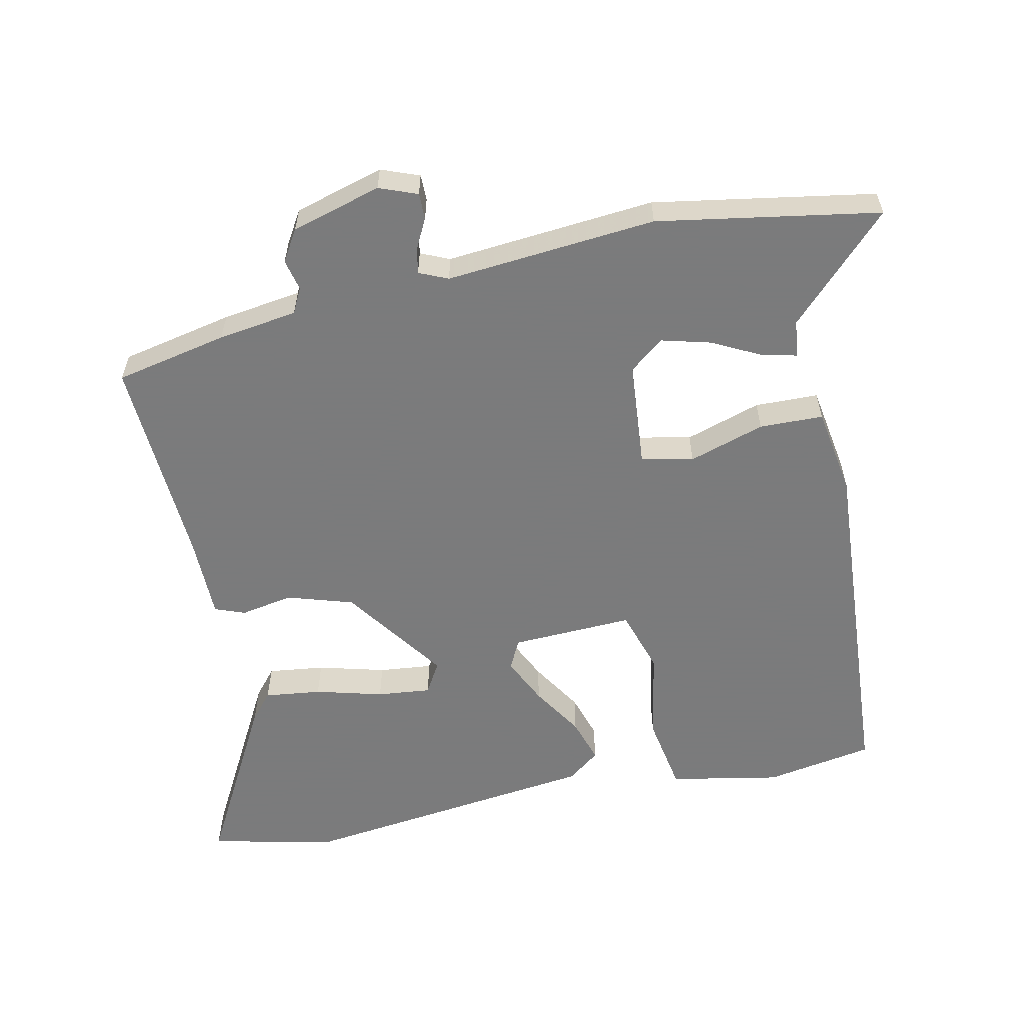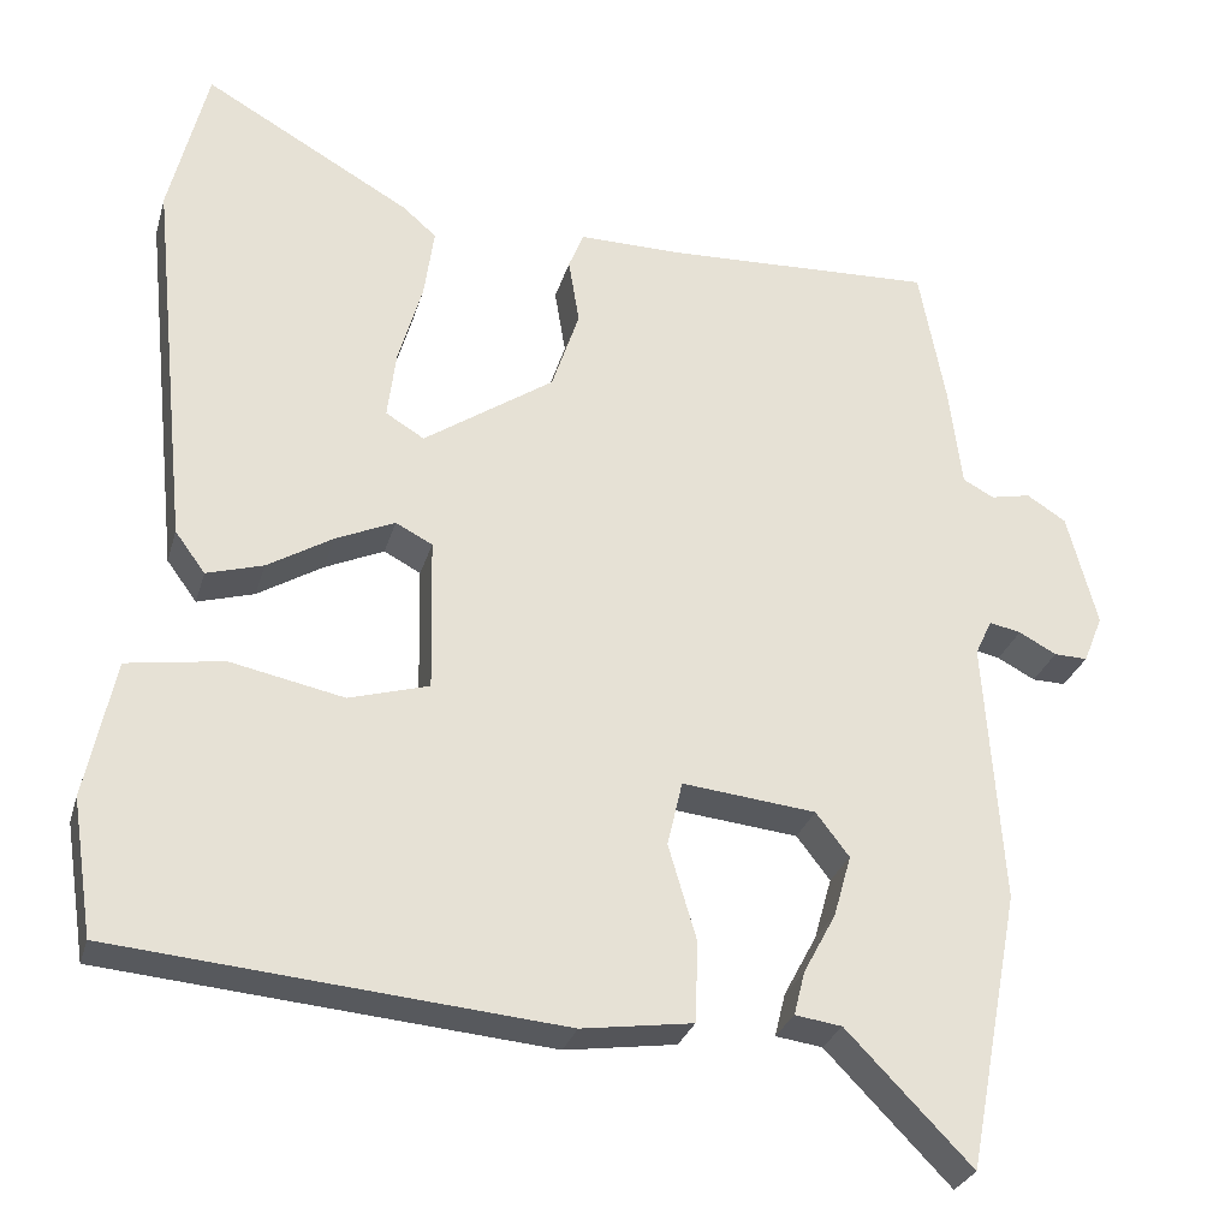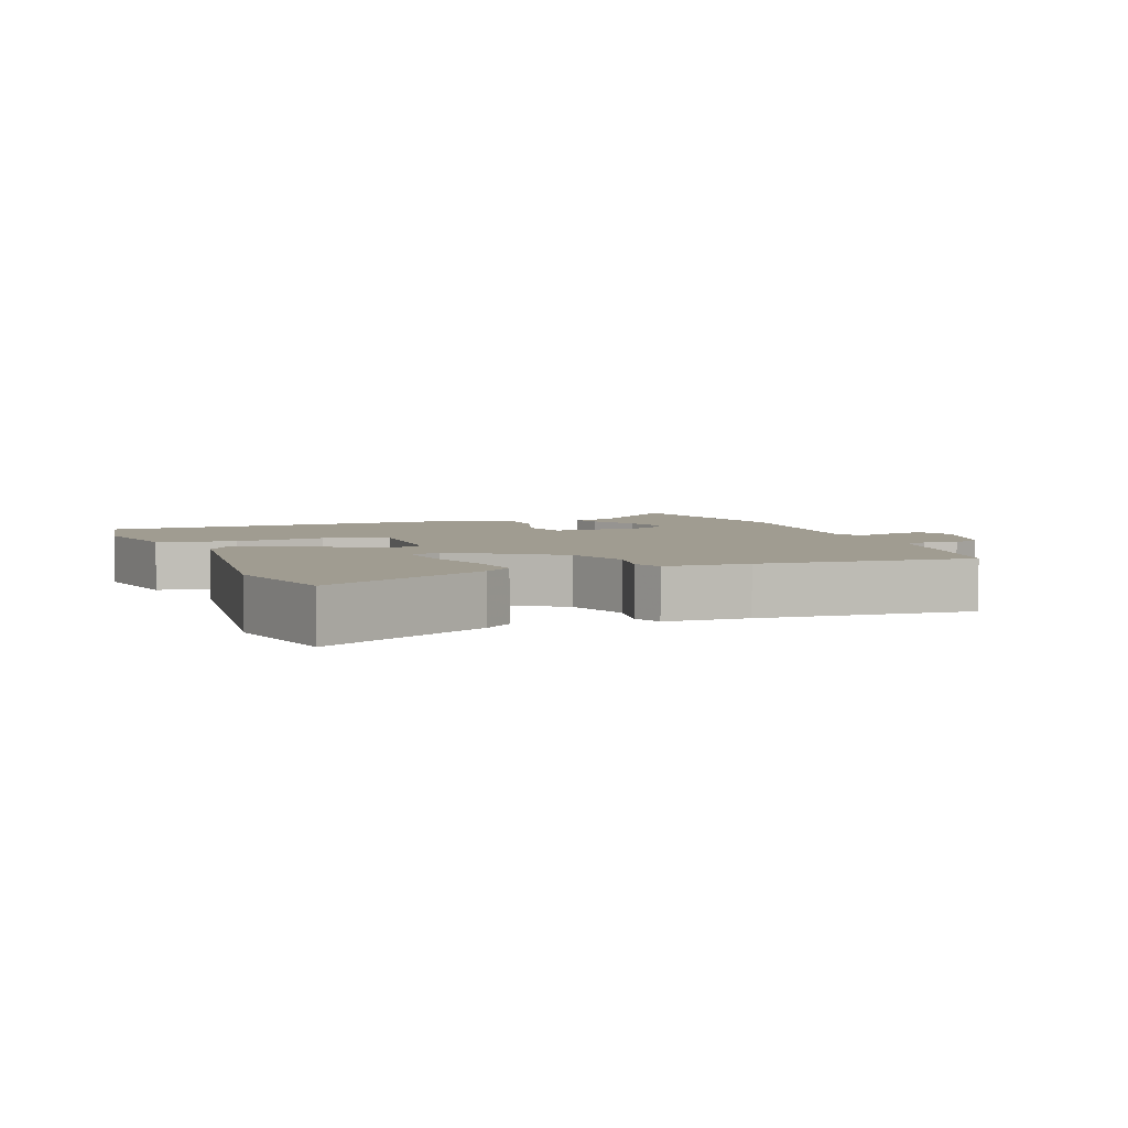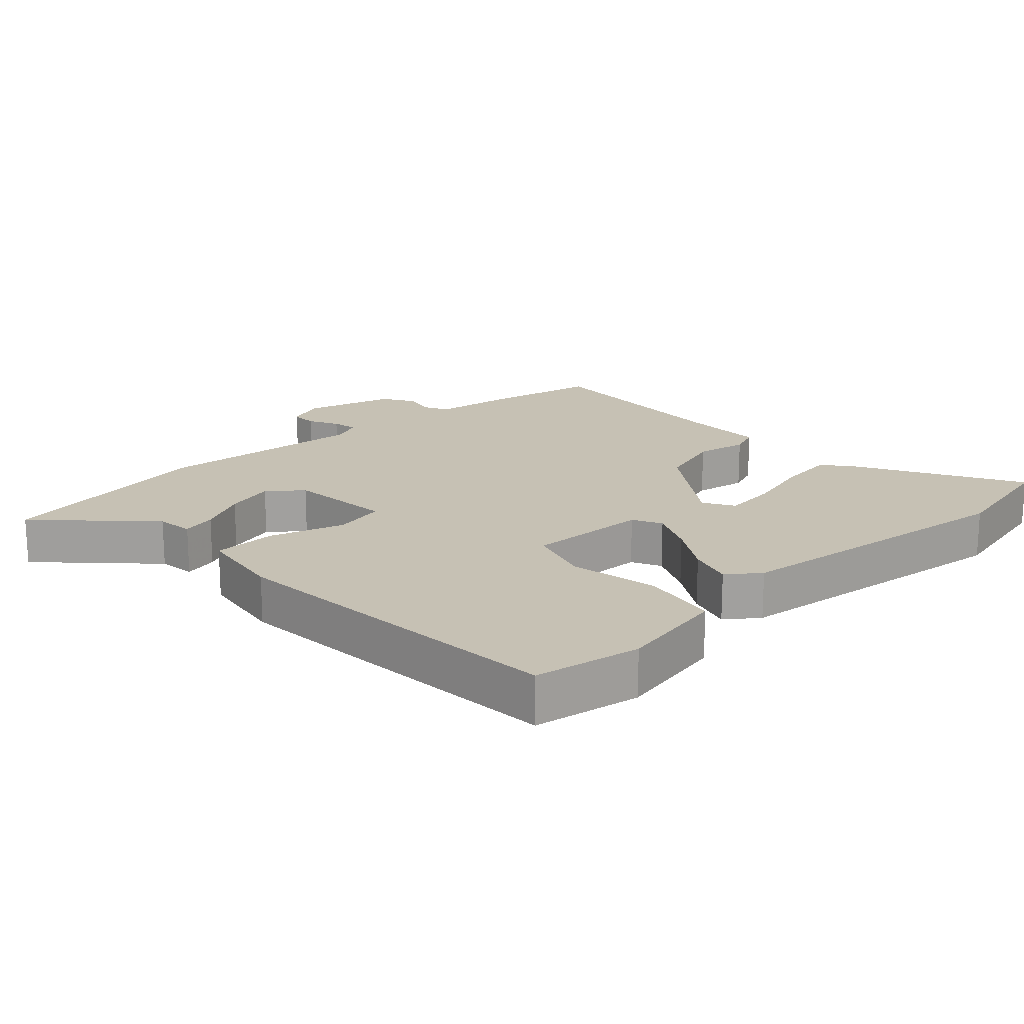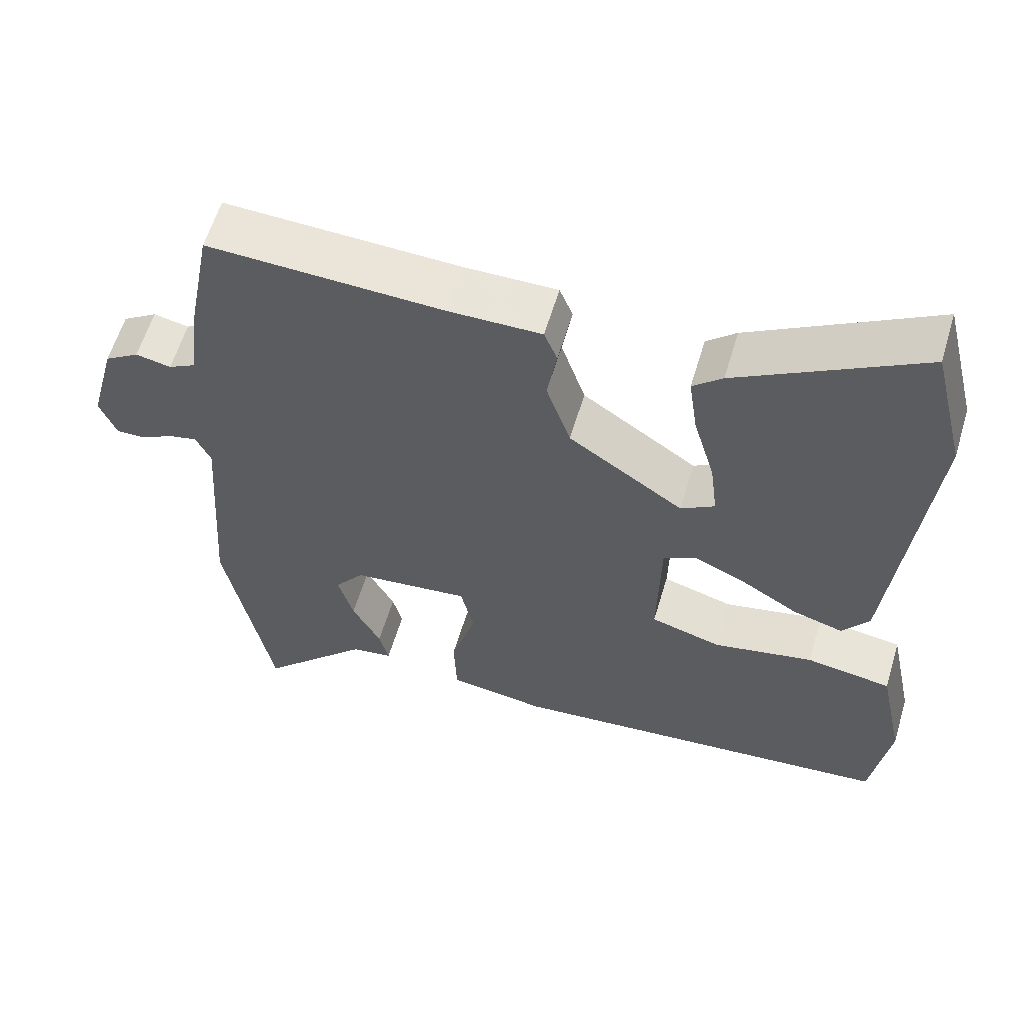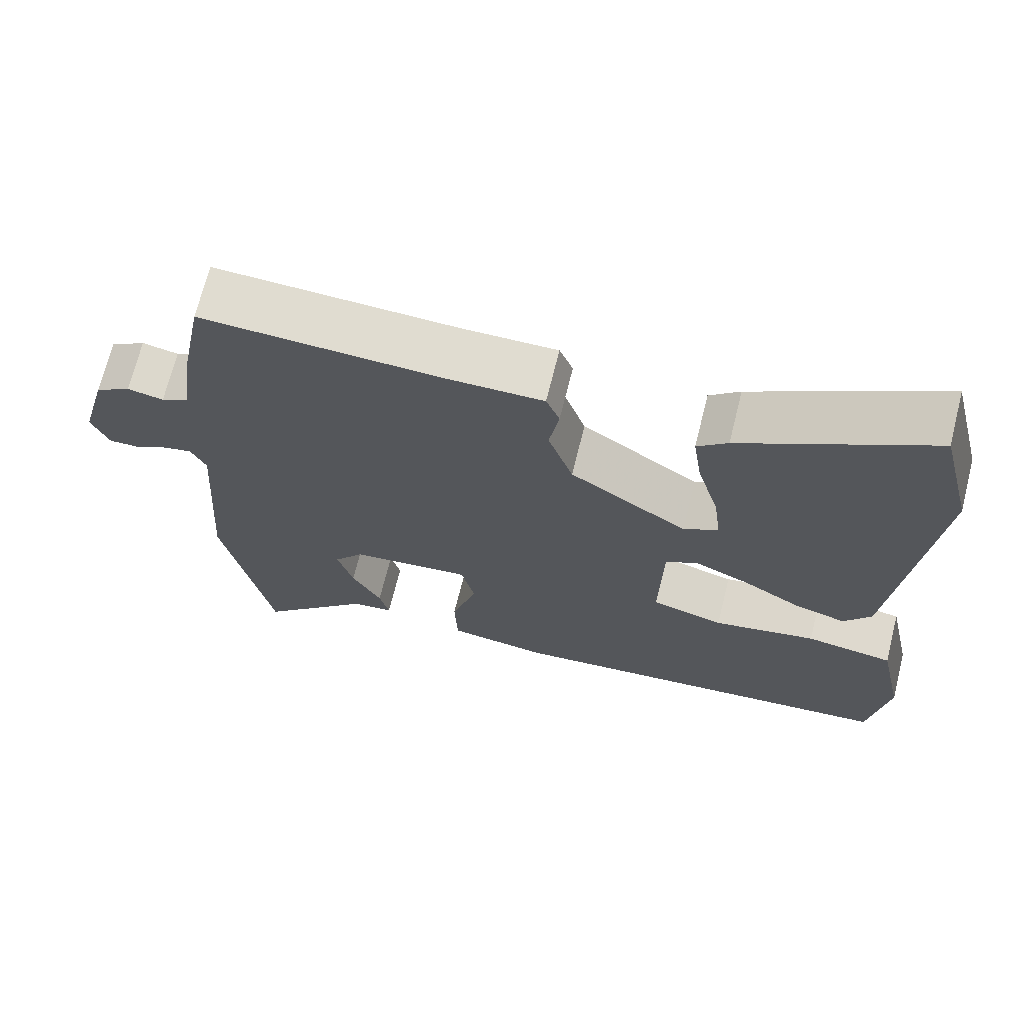
<metadata>
{"format":"obj","ext":"obj","renderer":"f3d","projection":"perspective","resolution":1024,"background":"white","views":[{"elev":-58.4,"azim":103.1,"up":"+Y"},{"elev":-28.4,"azim":-15.1,"up":"+Z"},{"elev":4.3,"azim":-19.3,"up":"+Y"},{"elev":18.6,"azim":-132.1,"up":"+Y"},{"elev":59.6,"azim":-163.4,"up":"+Z"},{"elev":69.7,"azim":-166.0,"up":"+Z"}]}
</metadata>
<code>
v -0.513 0.07 -0.47
v -0.538 0.07 -0.307
v -0.503 0.07 -0.141
v -0.387 0.07 -0.123
v -0.251 0.07 -0.151
v -0.155 0.07 -0.123
v -0.159 0.07 0.061
v -0.203 0.07 0.084
v -0.274 0.07 0.052
v -0.352 0.07 0.005
v -0.42 0.07 -0.015
v -0.456 0.07 0.034
v -0.503 0.07 0.489
v -0.457 0.07 0.675
v -0.209 0.07 0.534
v -0.169 0.07 0.499
v -0.181 0.07 0.414
v -0.21 0.07 0.313
v -0.22 0.07 0.232
v -0.174 0.07 0.204
v -0.018 0.07 0.31
v 0.015 0.07 0.409
v 0.002 0.07 0.488
v 0.02 0.07 0.533
v 0.146 0.07 0.532
v 0.466 0.07 0.545
v 0.498 0.07 0.375
v 0.513 0.07 0.255
v 0.55 0.07 0.235
v 0.598 0.07 0.245
v 0.645 0.07 0.215
v 0.681 0.07 0.079
v 0.658 0.07 0.022
v 0.618 0.07 0.023
v 0.573 0.07 0.047
v 0.535 0.07 0.055
v 0.515 0.07 0.012
v 0.537 0.07 -0.306
v 0.474 0.07 -0.639
v 0.324 0.07 -0.485
v 0.268 0.07 -0.477
v 0.281 0.07 -0.425
v 0.32 0.07 -0.352
v 0.341 0.07 -0.278
v 0.301 0.07 -0.226
v 0.141 0.07 -0.209
v 0.123 0.07 -0.287
v 0.157 0.07 -0.402
v 0.153 0.07 -0.498
v 0.02 0.07 -0.517
v -0.513 0 -0.47
v -0.538 0 -0.307
v -0.503 0 -0.141
v -0.387 0 -0.123
v -0.251 0 -0.151
v -0.155 0 -0.123
v -0.159 0 0.061
v -0.203 0 0.084
v -0.274 0 0.052
v -0.352 0 0.005
v -0.42 0 -0.015
v -0.456 0 0.034
v -0.503 0 0.489
v -0.457 0 0.675
v -0.209 0 0.534
v -0.169 0 0.499
v -0.181 0 0.414
v -0.21 0 0.313
v -0.22 0 0.232
v -0.174 0 0.204
v -0.018 0 0.31
v 0.015 0 0.409
v 0.002 0 0.488
v 0.02 0 0.533
v 0.146 0 0.532
v 0.466 0 0.545
v 0.498 0 0.375
v 0.513 0 0.255
v 0.55 0 0.235
v 0.598 0 0.245
v 0.645 0 0.215
v 0.681 0 0.079
v 0.658 0 0.022
v 0.618 0 0.023
v 0.573 0 0.047
v 0.535 0 0.055
v 0.515 0 0.012
v 0.537 0 -0.306
v 0.474 0 -0.639
v 0.324 0 -0.485
v 0.268 0 -0.477
v 0.281 0 -0.425
v 0.32 0 -0.352
v 0.341 0 -0.278
v 0.301 0 -0.226
v 0.141 0 -0.209
v 0.123 0 -0.287
v 0.157 0 -0.402
v 0.153 0 -0.498
v 0.02 0 -0.517
f 47 48 49 50
f 46 47 50 1
f 40 41 42 43
f 40 43 44
f 37 38 39 40
f 37 40 44
f 36 37 44 45
f 32 33 34 35
f 32 35 36
f 29 30 31 32
f 28 29 32 36
f 25 26 27 28
f 22 23 24 25
f 21 22 25 28
f 20 21 28 36
f 15 16 17 18
f 15 18 19
f 14 15 19
f 13 14 19
f 12 13 19
f 9 10 11 12
f 8 9 12 19
f 7 8 19 20
f 2 3 4 5
f 46 1 2 5
f 46 5 6
f 45 46 6 7
f 7 20 36 45
f 100 99 98 97
f 51 100 97 96
f 93 92 91 90
f 94 93 90
f 90 89 88 87
f 94 90 87
f 95 94 87 86
f 85 84 83 82
f 86 85 82
f 82 81 80 79
f 86 82 79 78
f 78 77 76 75
f 75 74 73 72
f 78 75 72 71
f 86 78 71 70
f 68 67 66 65
f 69 68 65
f 69 65 64
f 69 64 63
f 69 63 62
f 62 61 60 59
f 69 62 59 58
f 70 69 58 57
f 55 54 53 52
f 55 52 51 96
f 56 55 96
f 57 56 96 95
f 95 86 70 57
f 1 51 52 2
f 2 52 53 3
f 3 53 54 4
f 4 54 55 5
f 5 55 56 6
f 6 56 57 7
f 7 57 58 8
f 8 58 59 9
f 9 59 60 10
f 10 60 61 11
f 11 61 62 12
f 12 62 63 13
f 13 63 64 14
f 14 64 65 15
f 15 65 66 16
f 16 66 67 17
f 17 67 68 18
f 18 68 69 19
f 19 69 70 20
f 20 70 71 21
f 21 71 72 22
f 22 72 73 23
f 23 73 74 24
f 24 74 75 25
f 25 75 76 26
f 26 76 77 27
f 27 77 78 28
f 28 78 79 29
f 29 79 80 30
f 30 80 81 31
f 31 81 82 32
f 32 82 83 33
f 33 83 84 34
f 34 84 85 35
f 35 85 86 36
f 36 86 87 37
f 37 87 88 38
f 38 88 89 39
f 39 89 90 40
f 40 90 91 41
f 41 91 92 42
f 42 92 93 43
f 43 93 94 44
f 44 94 95 45
f 45 95 96 46
f 46 96 97 47
f 47 97 98 48
f 48 98 99 49
f 49 99 100 50
f 50 100 51 1

</code>
